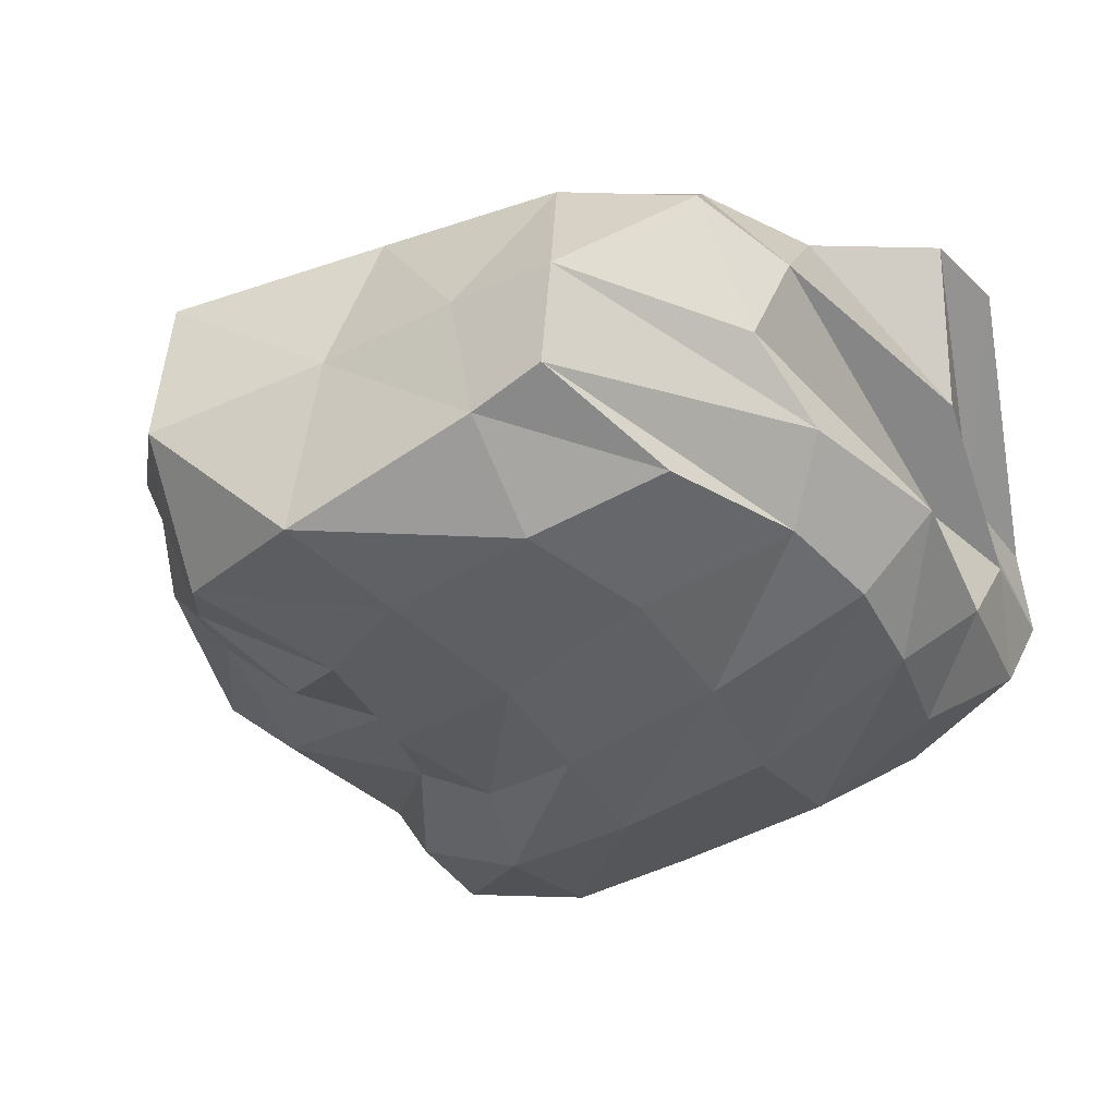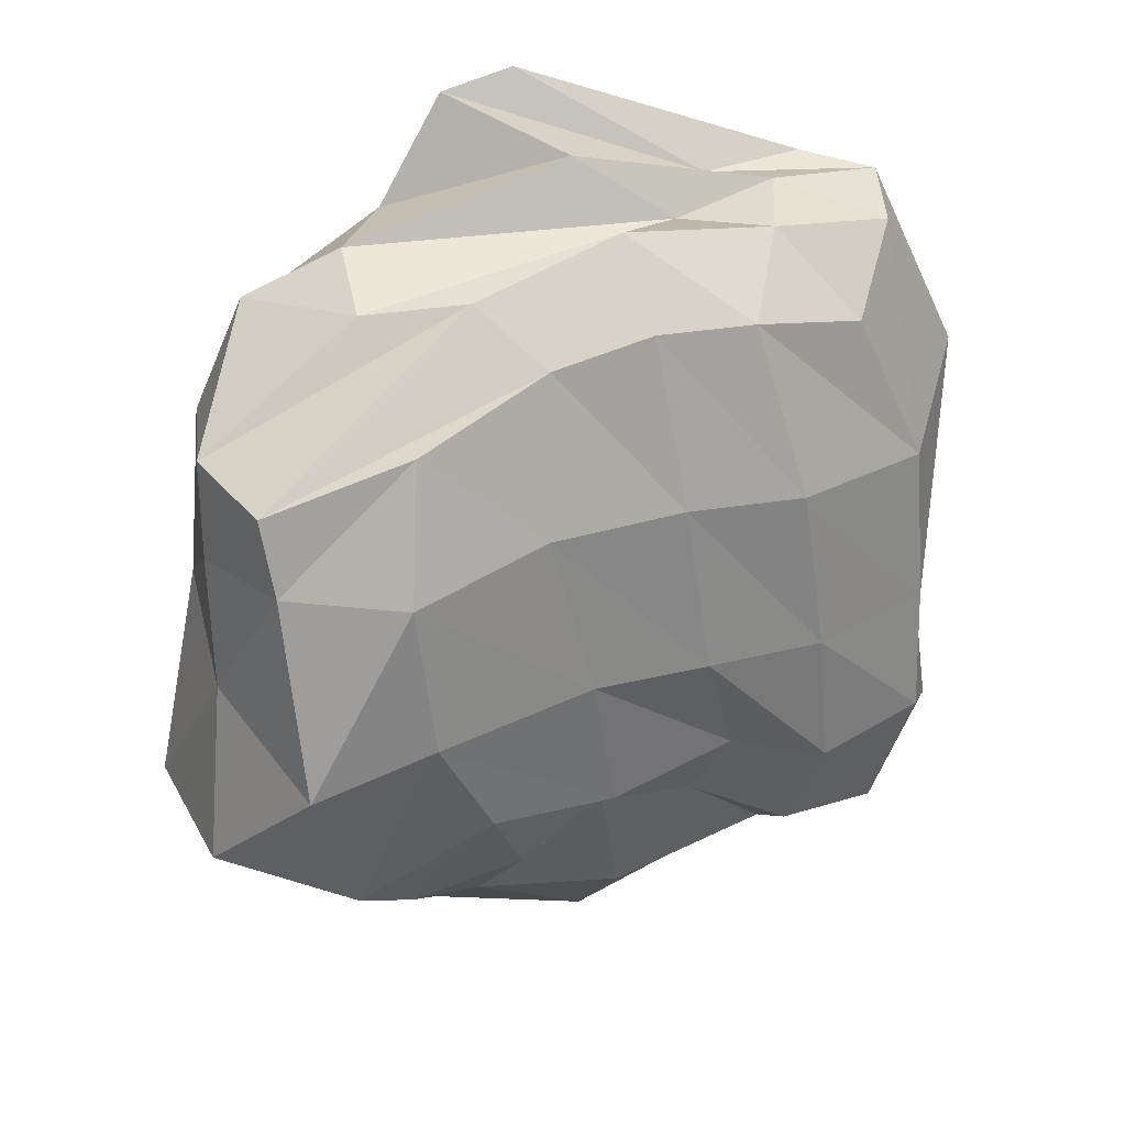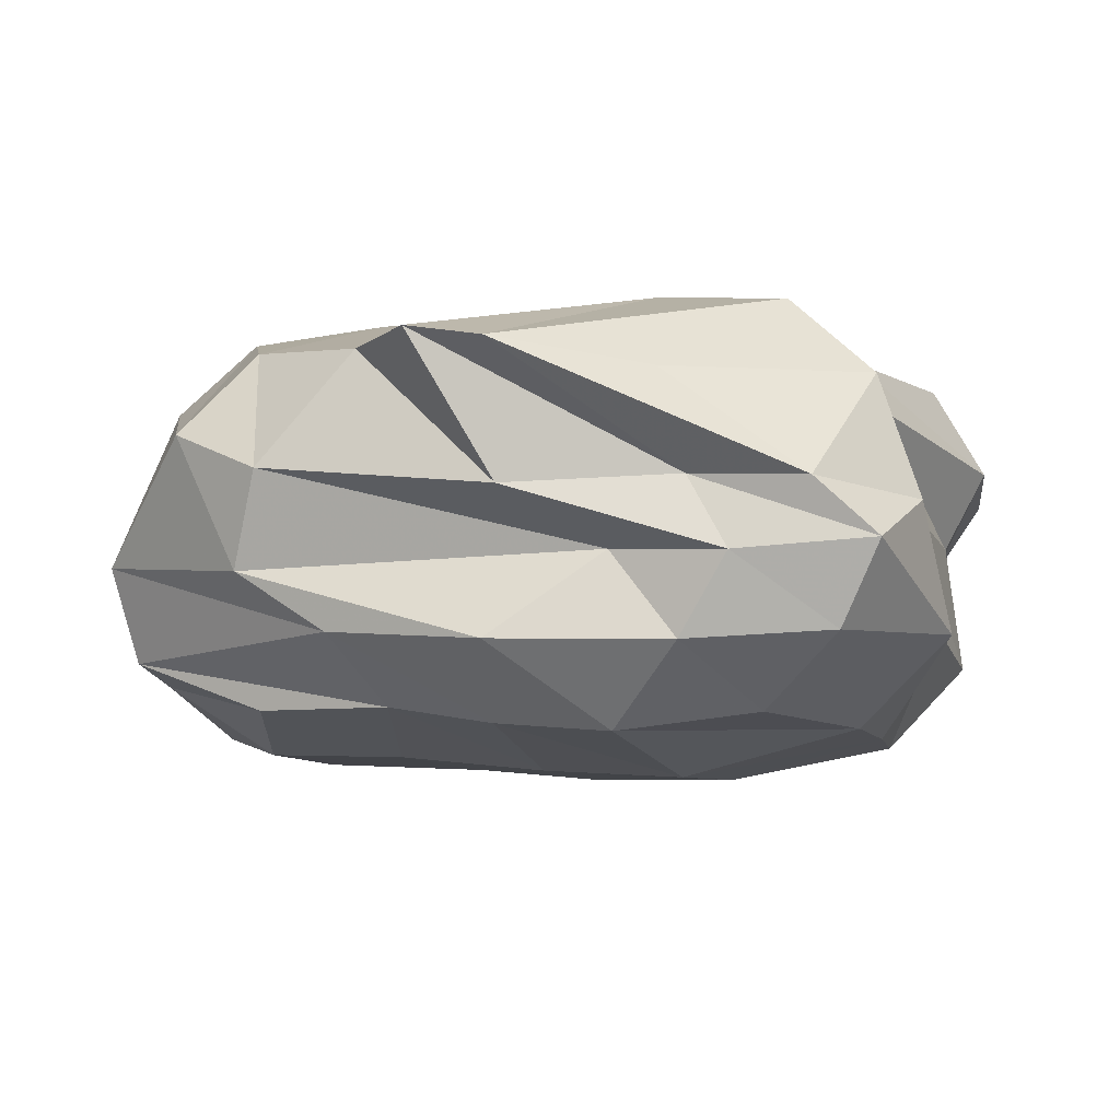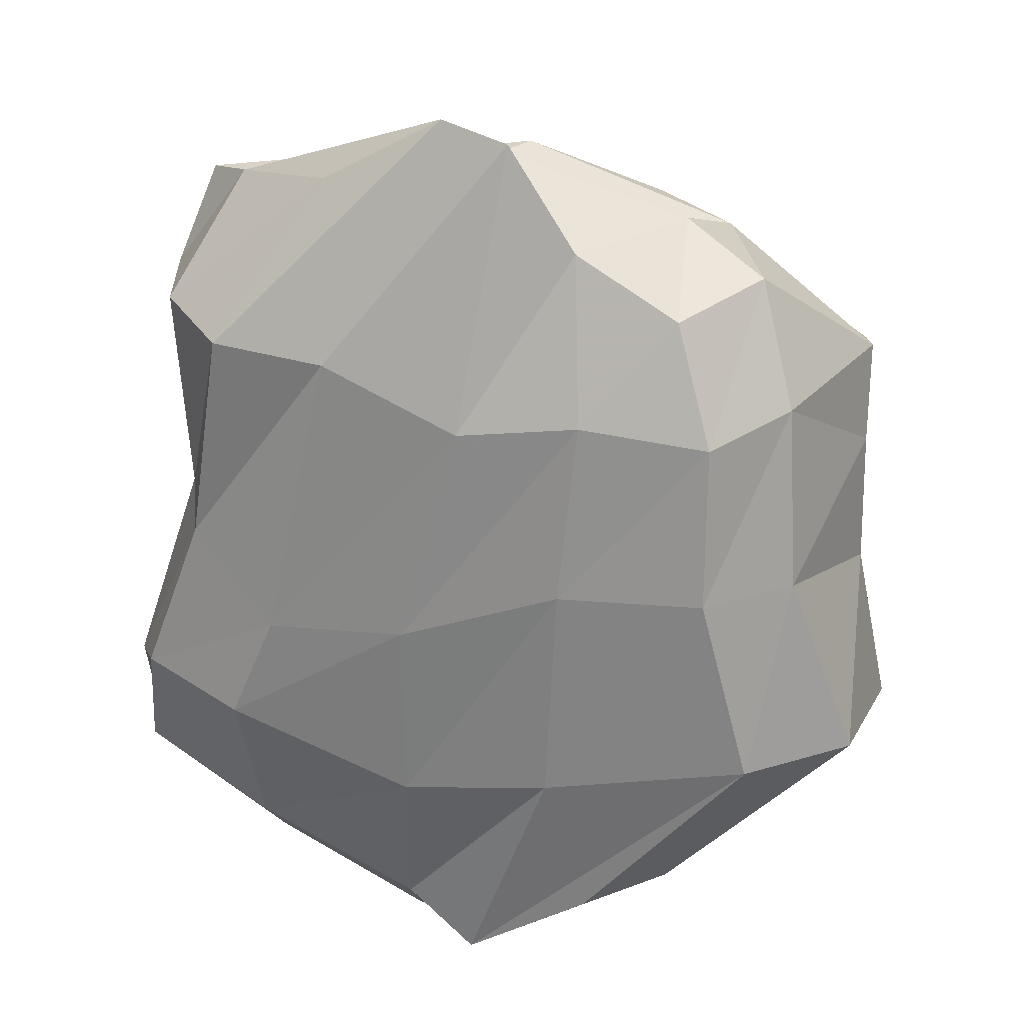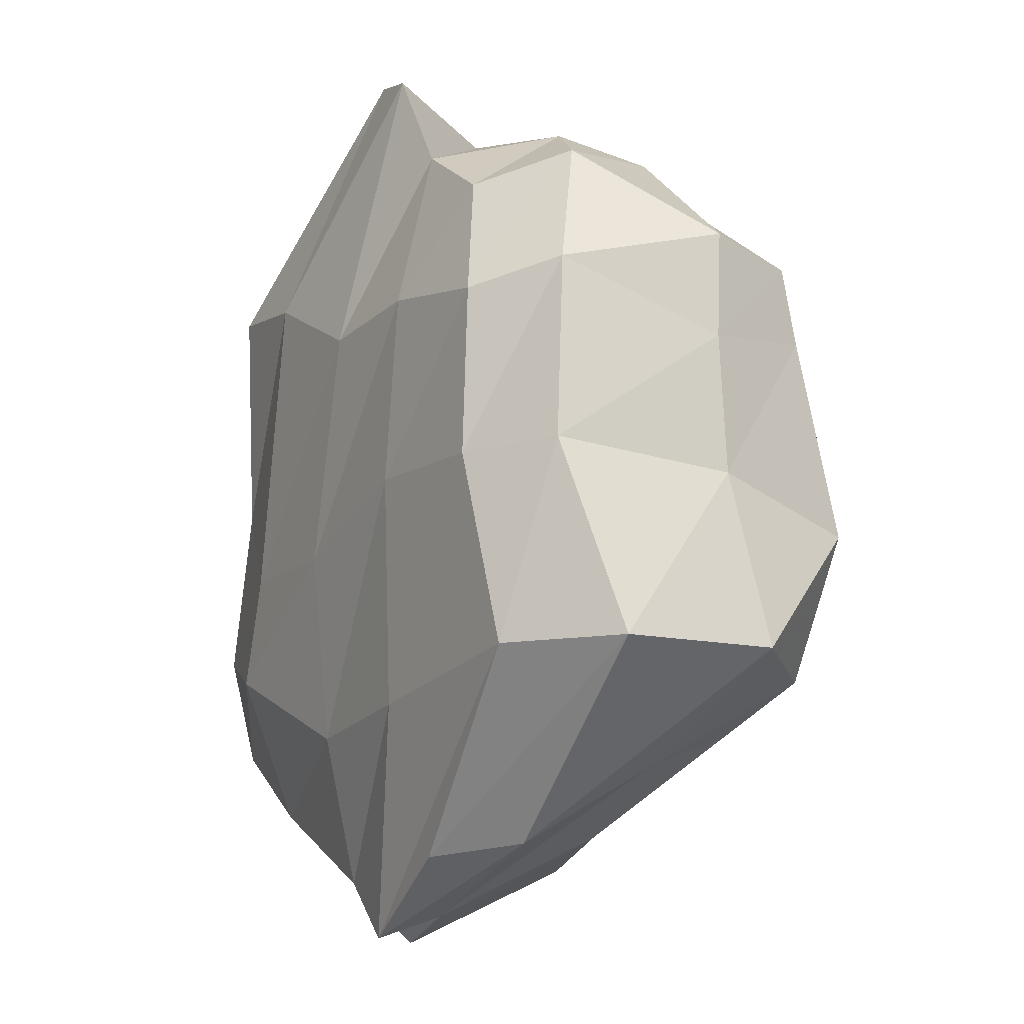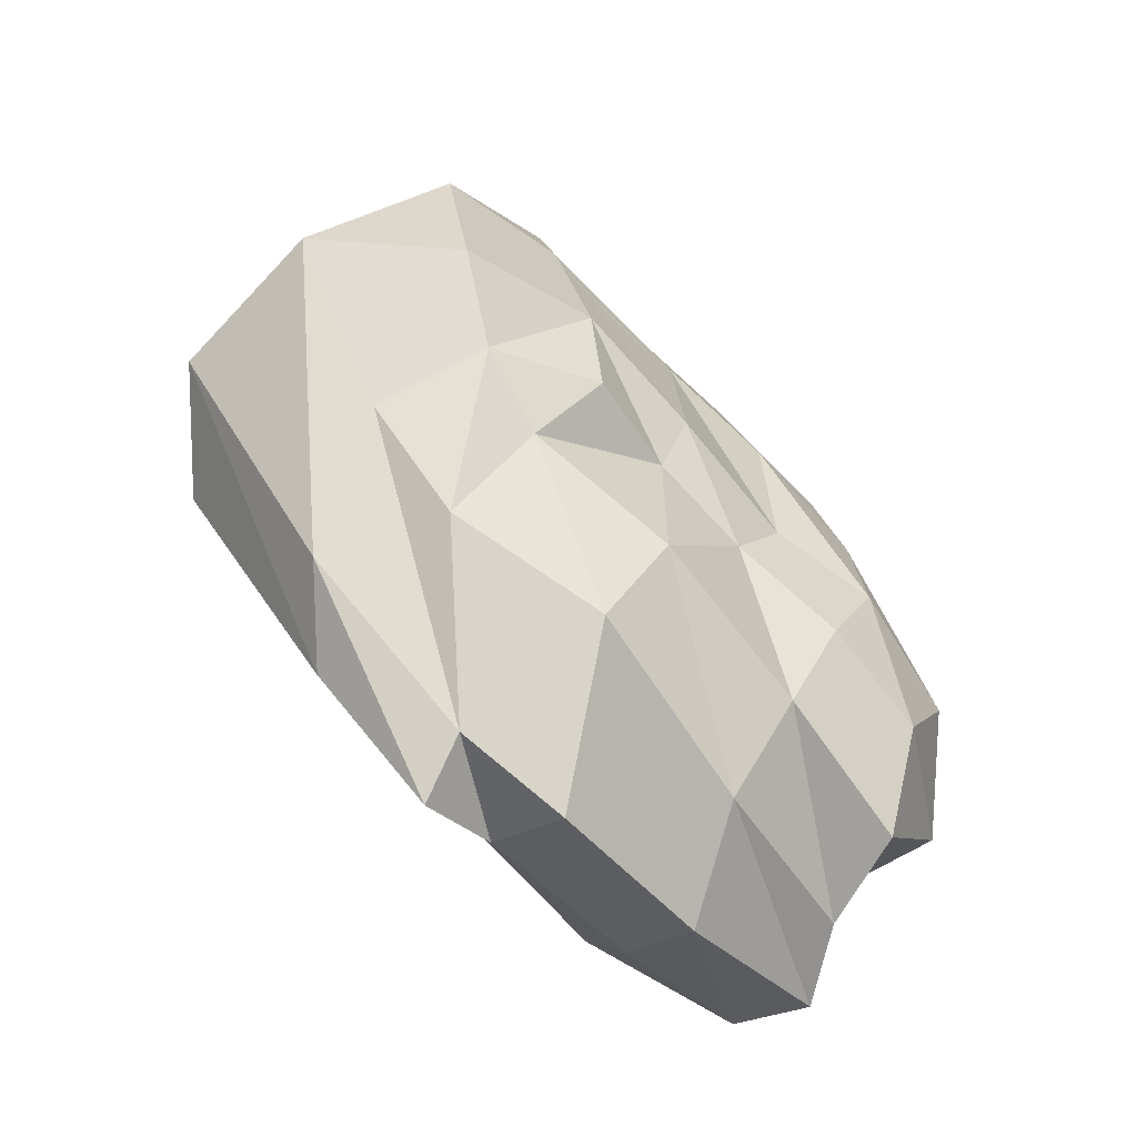
<metadata>
{"format":"obj","ext":"obj","renderer":"f3d","projection":"perspective","resolution":1024,"background":"white","views":[{"elev":-37.2,"azim":-58.7,"up":"+Y"},{"elev":30.9,"azim":-28.6,"up":"+Z"},{"elev":-4.5,"azim":11.0,"up":"+Y"},{"elev":22.5,"azim":-162.8,"up":"+Z"},{"elev":-8.9,"azim":-119.1,"up":"+Z"},{"elev":-78.6,"azim":-47.4,"up":"+Z"}]}
</metadata>
<code>
v 6.084 0 6.084
v -6.084 0 6.084
v 6.084 0 -6.084
v -6.084 0 -6.084
o Cube
v 0.8969 -0.1167 -1.078
v 0.7363 -0.07603 1.067
v -1.052 -0.0646 0.9545
v -0.6924 -0.1143 -0.8358
v 1.304 1.084 -1.024
v 0.444 1.033 1.514
v -1.02 1.175 1.106
v -0.6819 1.18 -1.482
v 1.045 -0.1576 -0.148
v 0.06727 -0.07271 -0.7835
v 1.2 0.5382 -1.222
v -0.1546 -0.1145 1.229
v 1.155 0.478 1.382
v -1.095 -0.254 -0.1185
v -1.648 0.452 0.8536
v -1.186 0.4816 -1.134
v 0.9754 1.247 0.0479
v 0.1053 1.127 -1.585
v -0.3448 1.152 1.73
v -1.177 1.303 0.009798
v -0.01579 -0.3127 -0.06024
v 0.04611 1.352 -0.2537
v 1.175 0.6925 0.169
v 0.2601 0.4526 1.365
v -1.649 0.4298 -0.06403
v -0.1998 0.3368 -1.536
v 1.009 -0.1265 0.4703
v -0.3215 -0.0603 -0.702
v 1.386 0.8076 -1.182
v -0.5379 -0.058 1.154
v 0.9363 0.6775 1.426
v -0.8624 -0.2192 -0.5371
v -1.282 0.884 1.218
v -0.9745 0.9261 -1.431
v 0.8085 1.346 0.9021
v -0.175 1.147 -1.801
v -0.6103 1.148 1.328
v -1.356 1.245 -0.7168
v 1.042 -0.1905 -0.6379
v 0.4689 -0.1429 -1.027
v 1.081 0.1751 -1.288
v 0.2436 -0.1415 1.191
v 1.015 0.1835 1.313
v -1.156 -0.2178 0.4595
v -1.571 0.1103 0.7707
v -1.063 0.07452 -1.016
v 1.232 1.217 -0.5945
v 0.7705 1.122 -1.3
v -0.06528 1.103 1.796
v -1.176 1.281 0.6464
v -0.4762 -0.274 -0.03739
v 0.4804 -0.3121 -0.1111
v 0.1728 -0.1885 -0.5325
v -0.1063 -0.2744 0.596
v -0.198 1.36 0.6308
v 0.063 1.276 -0.9943
v 0.6115 1.352 -0.2908
v -0.6033 1.344 -0.01128
v 1.267 0.6307 1.008
v 1.267 0.6002 -0.6897
v 1.269 0.2411 -0.06388
v 1.051 1.069 0.1975
v -1.044 0.4029 1.29
v 0.667 0.4399 1.449
v -0.1351 0.1567 1.505
v -0.06687 0.6521 1.602
v -1.76 0.3196 -0.7246
v -1.646 0.4626 0.459
v -1.548 -0.1538 -0.2556
v -1.483 1.069 0.04533
v -0.7755 0.4976 -1.403
v 0.5563 0.4493 -1.497
v 0.1532 0.8392 -1.832
v -0.1805 0.06095 -1.234
v -0.6309 -0.2263 0.5923
v -0.6779 1.33 0.6982
v 1.116 1.068 0.981
v -0.9445 0.7436 1.392
v -1.719 0.9165 -0.6998
v -0.751 0.1491 -1.123
v -0.3597 -0.2197 -0.5967
v 0.5481 -0.2841 -0.6576
v 0.3835 -0.2981 0.5332
v 0.3428 1.371 0.8637
v 0.8016 1.333 -0.7167
v -0.5442 1.29 -0.8894
v 1.348 0.1898 0.7468
v 1.324 0.1274 -0.8561
v 1.424 0.8972 -0.707
v -0.7067 0.1906 1.347
v 0.4943 0.1534 1.399
v 0.5242 0.6914 1.41
v -1.346 -0.0787 -0.8081
v -1.55 0.03351 0.4876
v -1.434 1.017 0.7468
v -0.2632 0.9168 -1.717
v 0.802 0.8503 -1.529
v 0.5127 0.1147 -1.198
f 79 34 7 48
f 80 54 11 41
f 81 39 10 35
f 82 41 11 37
f 83 42 12 38
f 84 32 8 50
f 85 55 18 36
f 86 56 25 57
f 87 46 16 58
f 88 59 23 53
f 89 60 26 61
f 90 42 24 62
f 91 63 17 47
f 92 64 27 65
f 93 51 21 66
f 94 67 19 49
f 95 68 28 69
f 96 53 23 70
f 97 71 20 50
f 98 72 29 73
f 99 54 24 74
f 100 75 20 38
f 101 76 30 77
f 102 44 14 78
f 55 79 48 18
f 25 58 79 55
f 58 16 34 79
f 59 80 41 23
f 26 62 80 59
f 62 24 54 80
f 63 81 35 17
f 27 66 81 63
f 66 21 39 81
f 67 82 37 19
f 28 70 82 67
f 70 23 41 82
f 71 83 38 20
f 29 74 83 71
f 74 24 42 83
f 75 84 50 20
f 30 78 84 75
f 78 14 32 84
f 32 85 36 8
f 14 57 85 32
f 57 25 55 85
f 44 86 57 14
f 5 43 86 44
f 43 13 56 86
f 56 87 58 25
f 13 31 87 56
f 31 6 46 87
f 39 88 53 10
f 21 61 88 39
f 61 26 59 88
f 51 89 61 21
f 9 52 89 51
f 52 22 60 89
f 60 90 62 26
f 22 40 90 60
f 40 12 42 90
f 31 91 47 6
f 13 65 91 31
f 65 27 63 91
f 43 92 65 13
f 5 45 92 43
f 45 15 64 92
f 64 93 66 27
f 15 33 93 64
f 33 9 51 93
f 34 94 49 7
f 16 69 94 34
f 69 28 67 94
f 46 95 69 16
f 6 47 95 46
f 47 17 68 95
f 68 96 70 28
f 17 35 96 68
f 35 10 53 96
f 36 97 50 8
f 18 73 97 36
f 73 29 71 97
f 48 98 73 18
f 7 49 98 48
f 49 19 72 98
f 72 99 74 29
f 19 37 99 72
f 37 11 54 99
f 40 100 38 12
f 22 77 100 40
f 77 30 75 100
f 52 101 77 22
f 9 33 101 52
f 33 15 76 101
f 76 102 78 30
f 15 45 102 76
f 45 5 44 102

</code>
